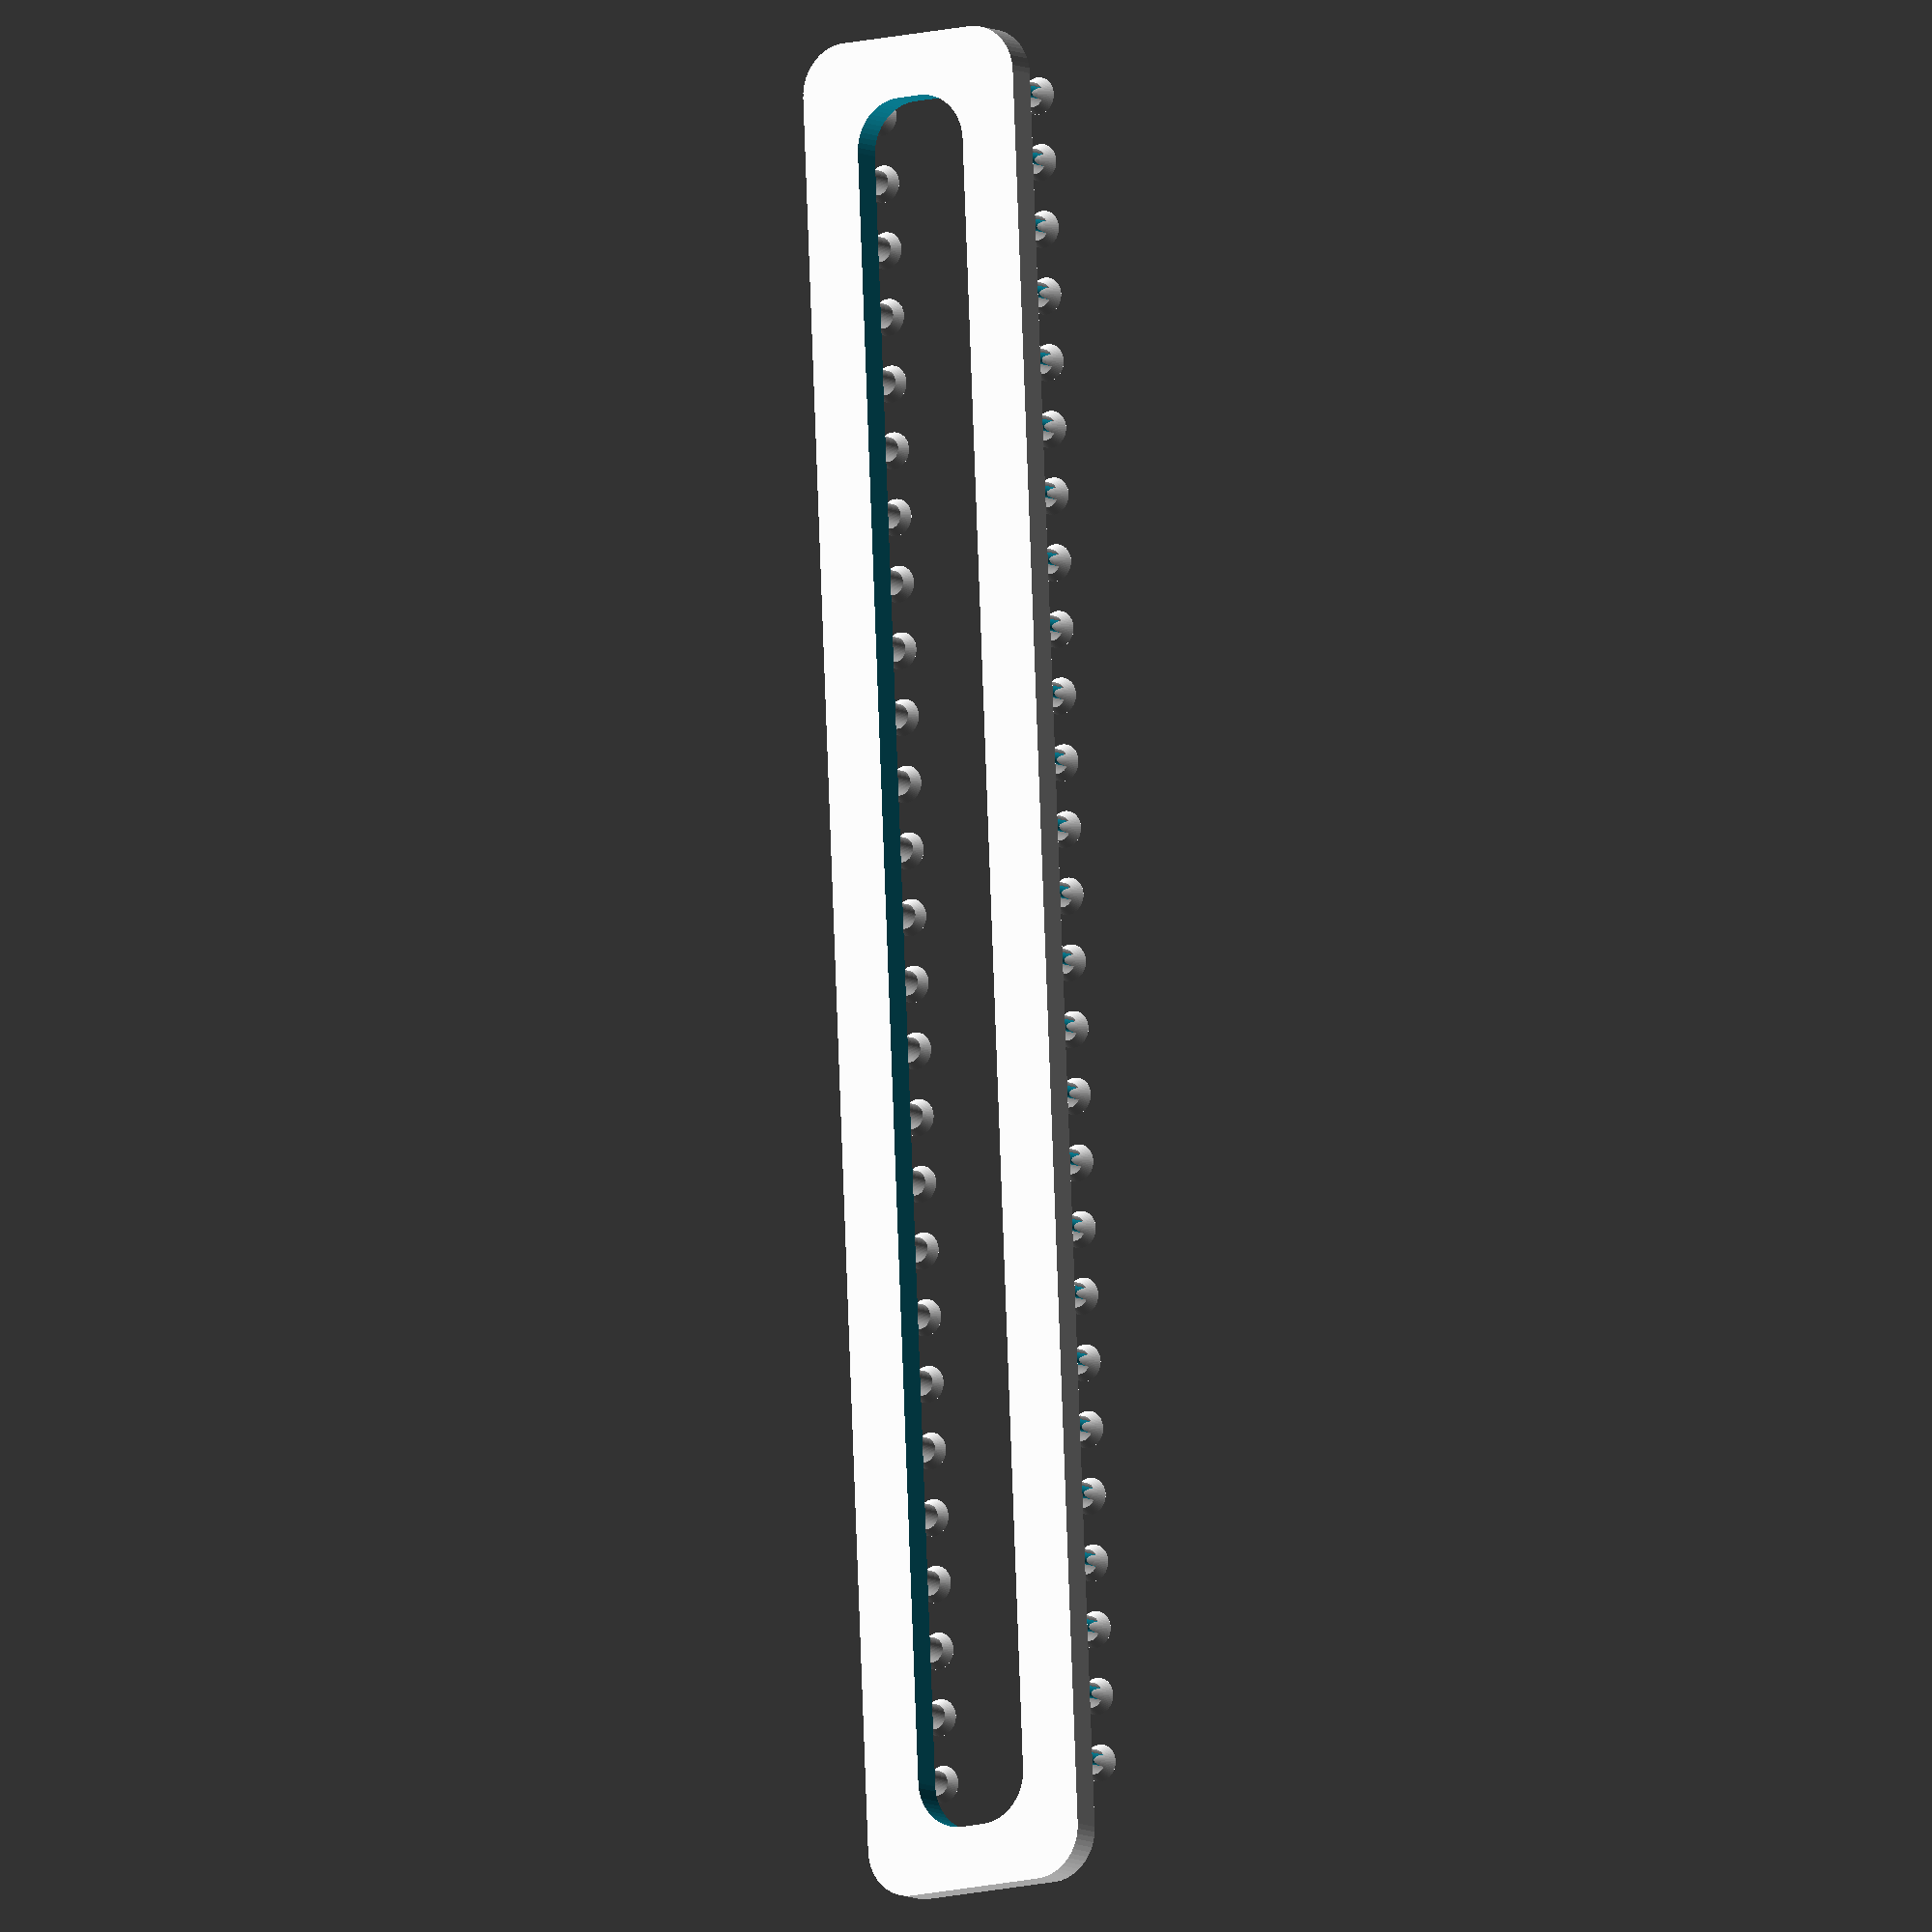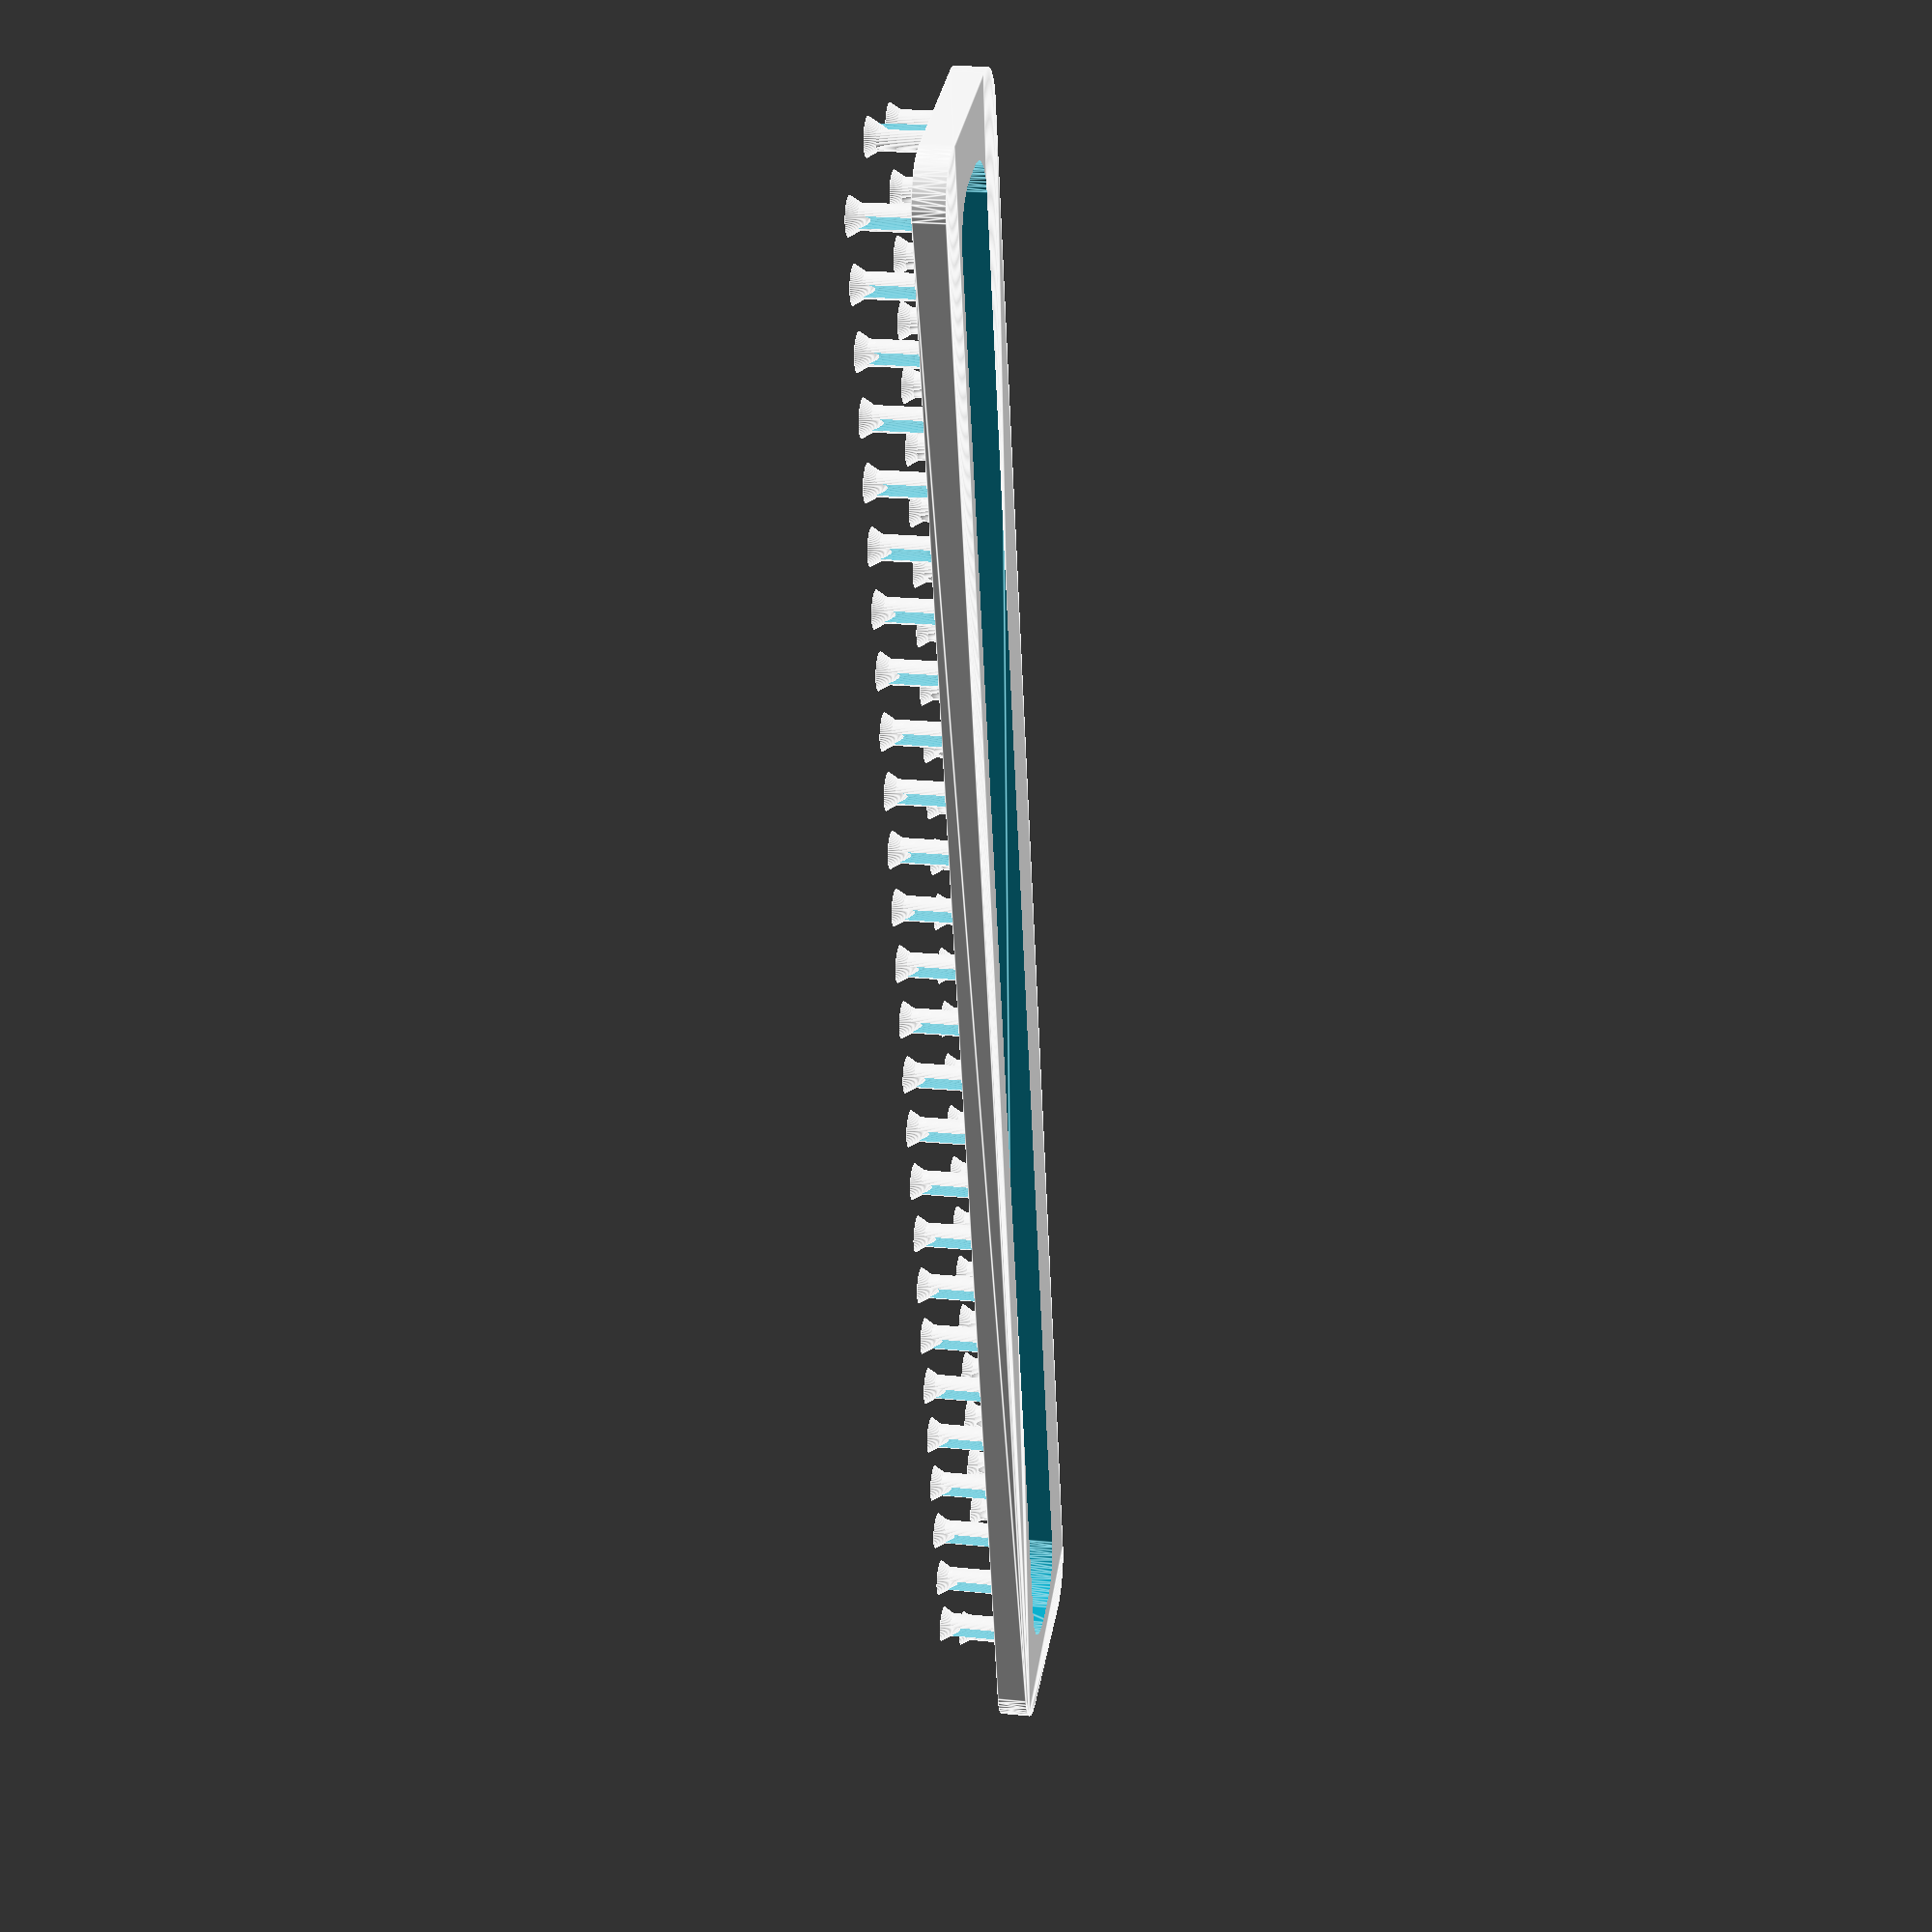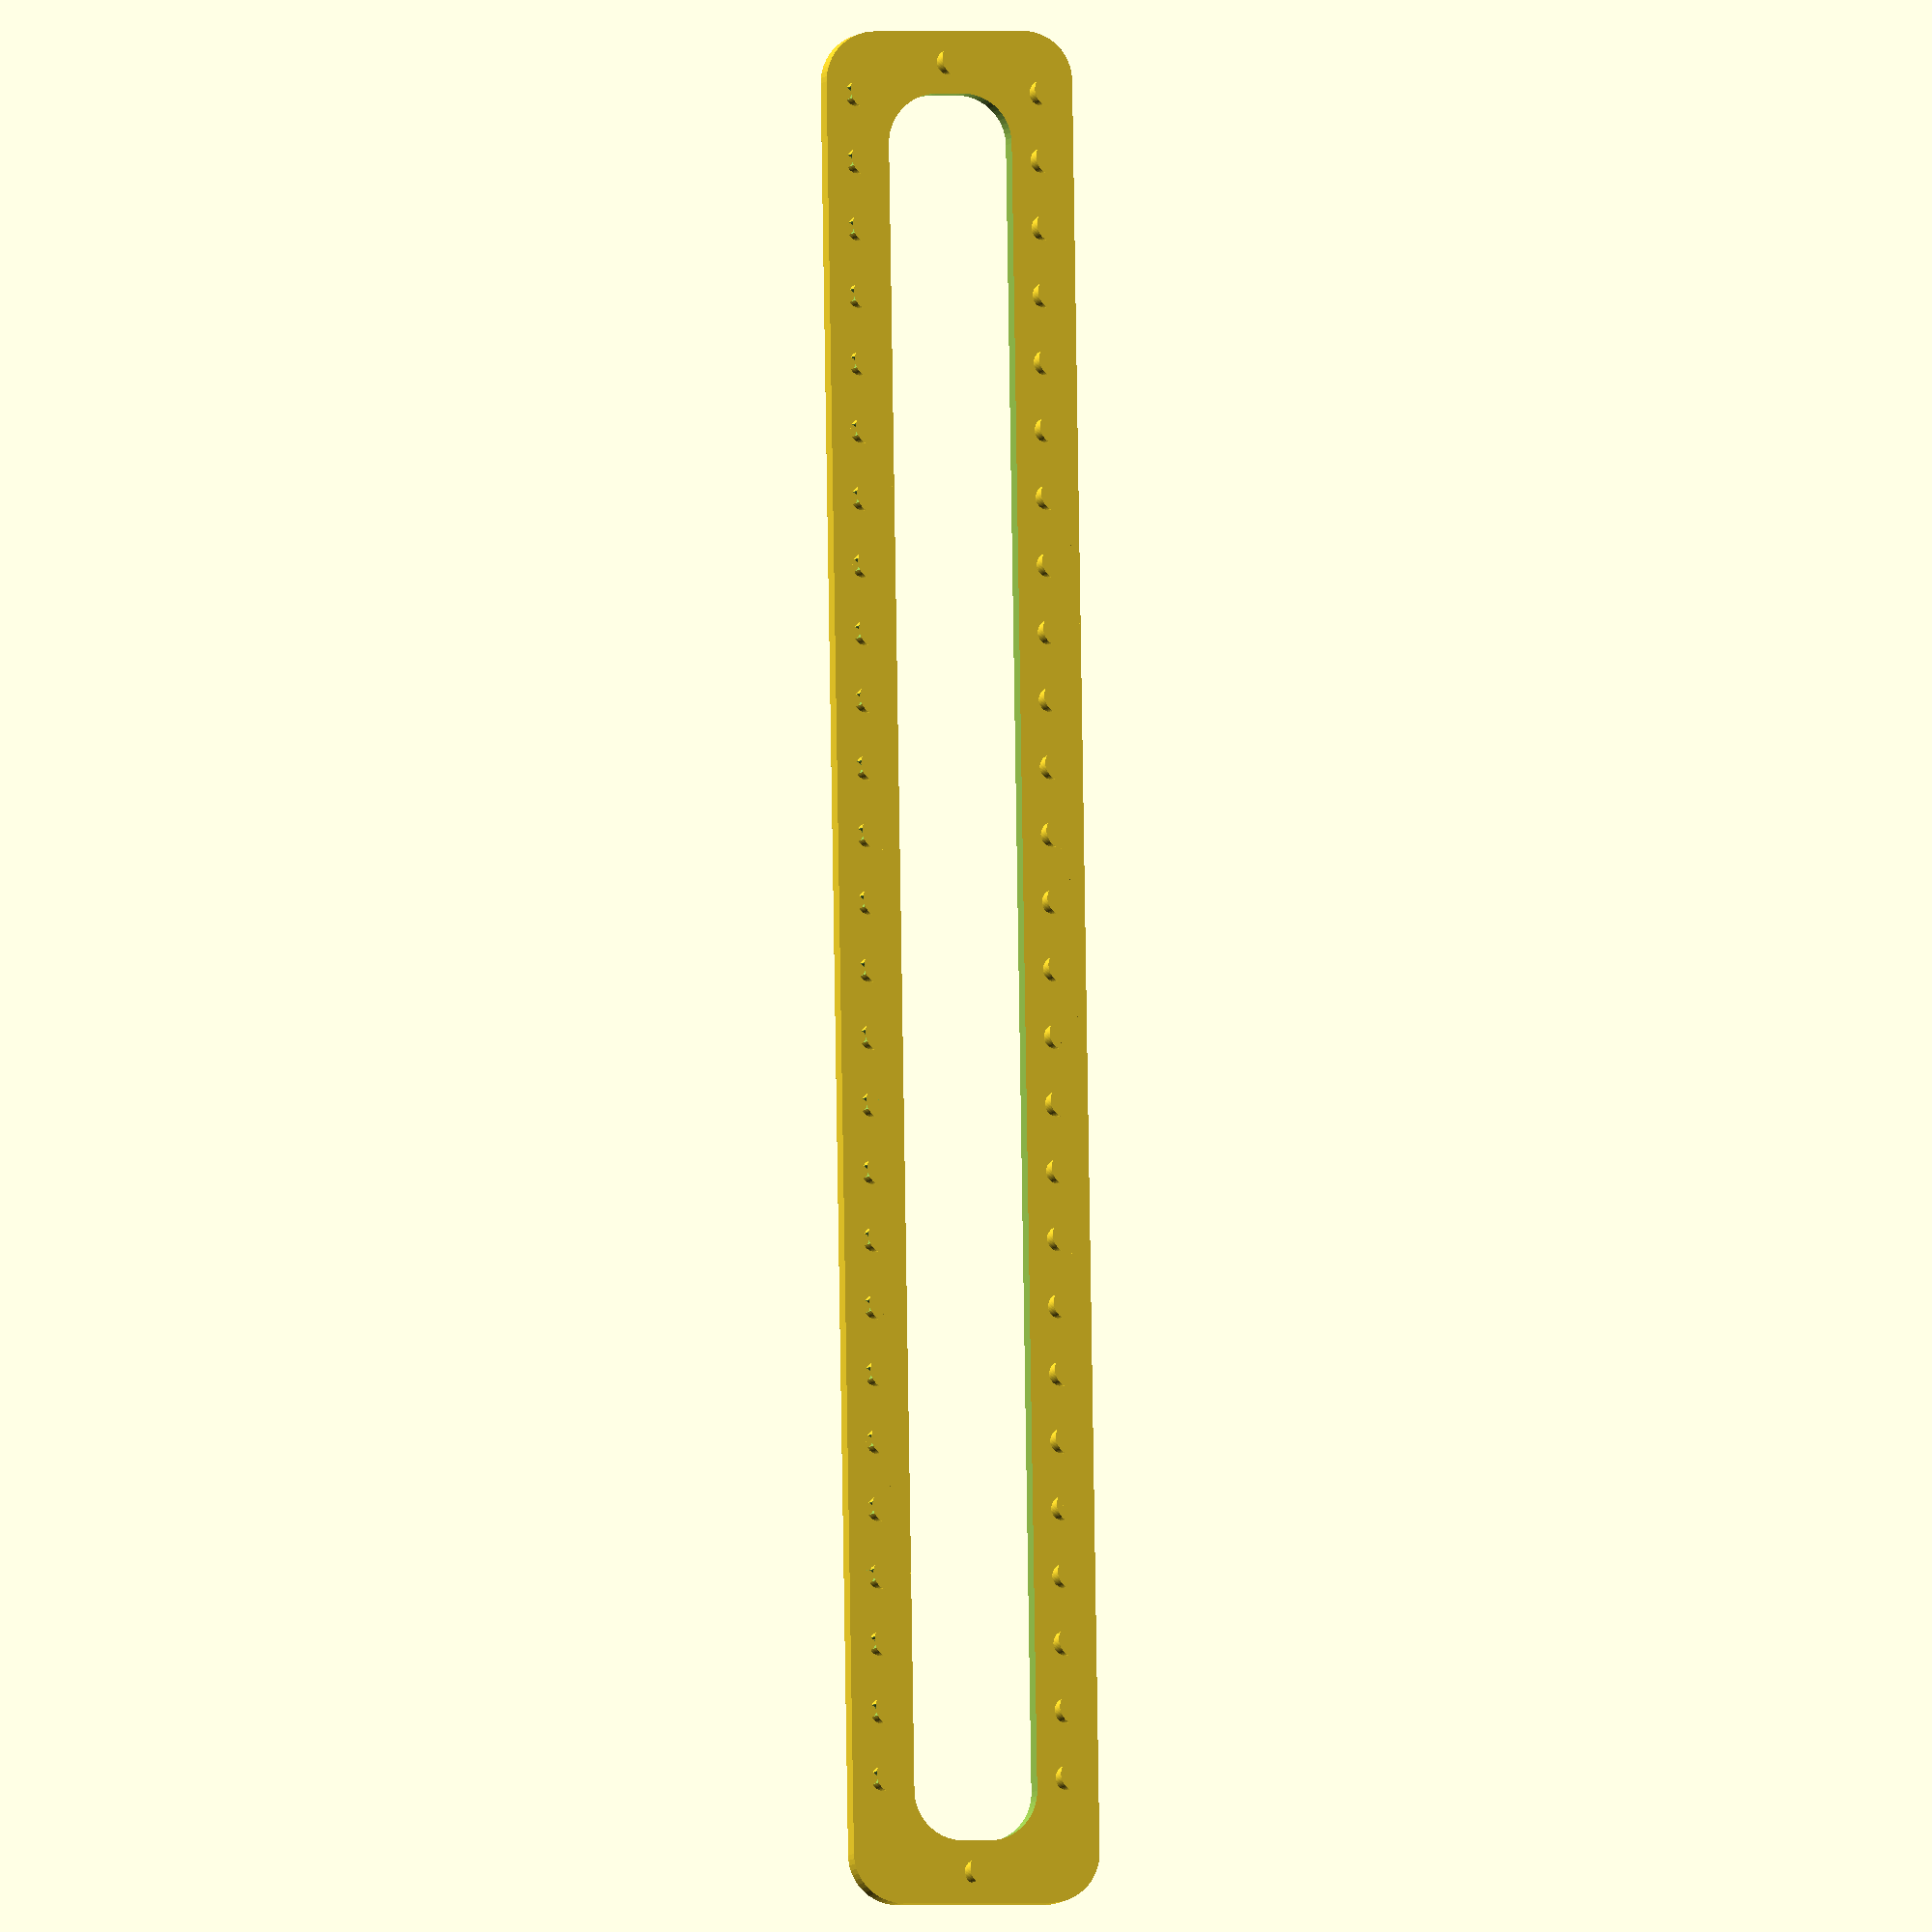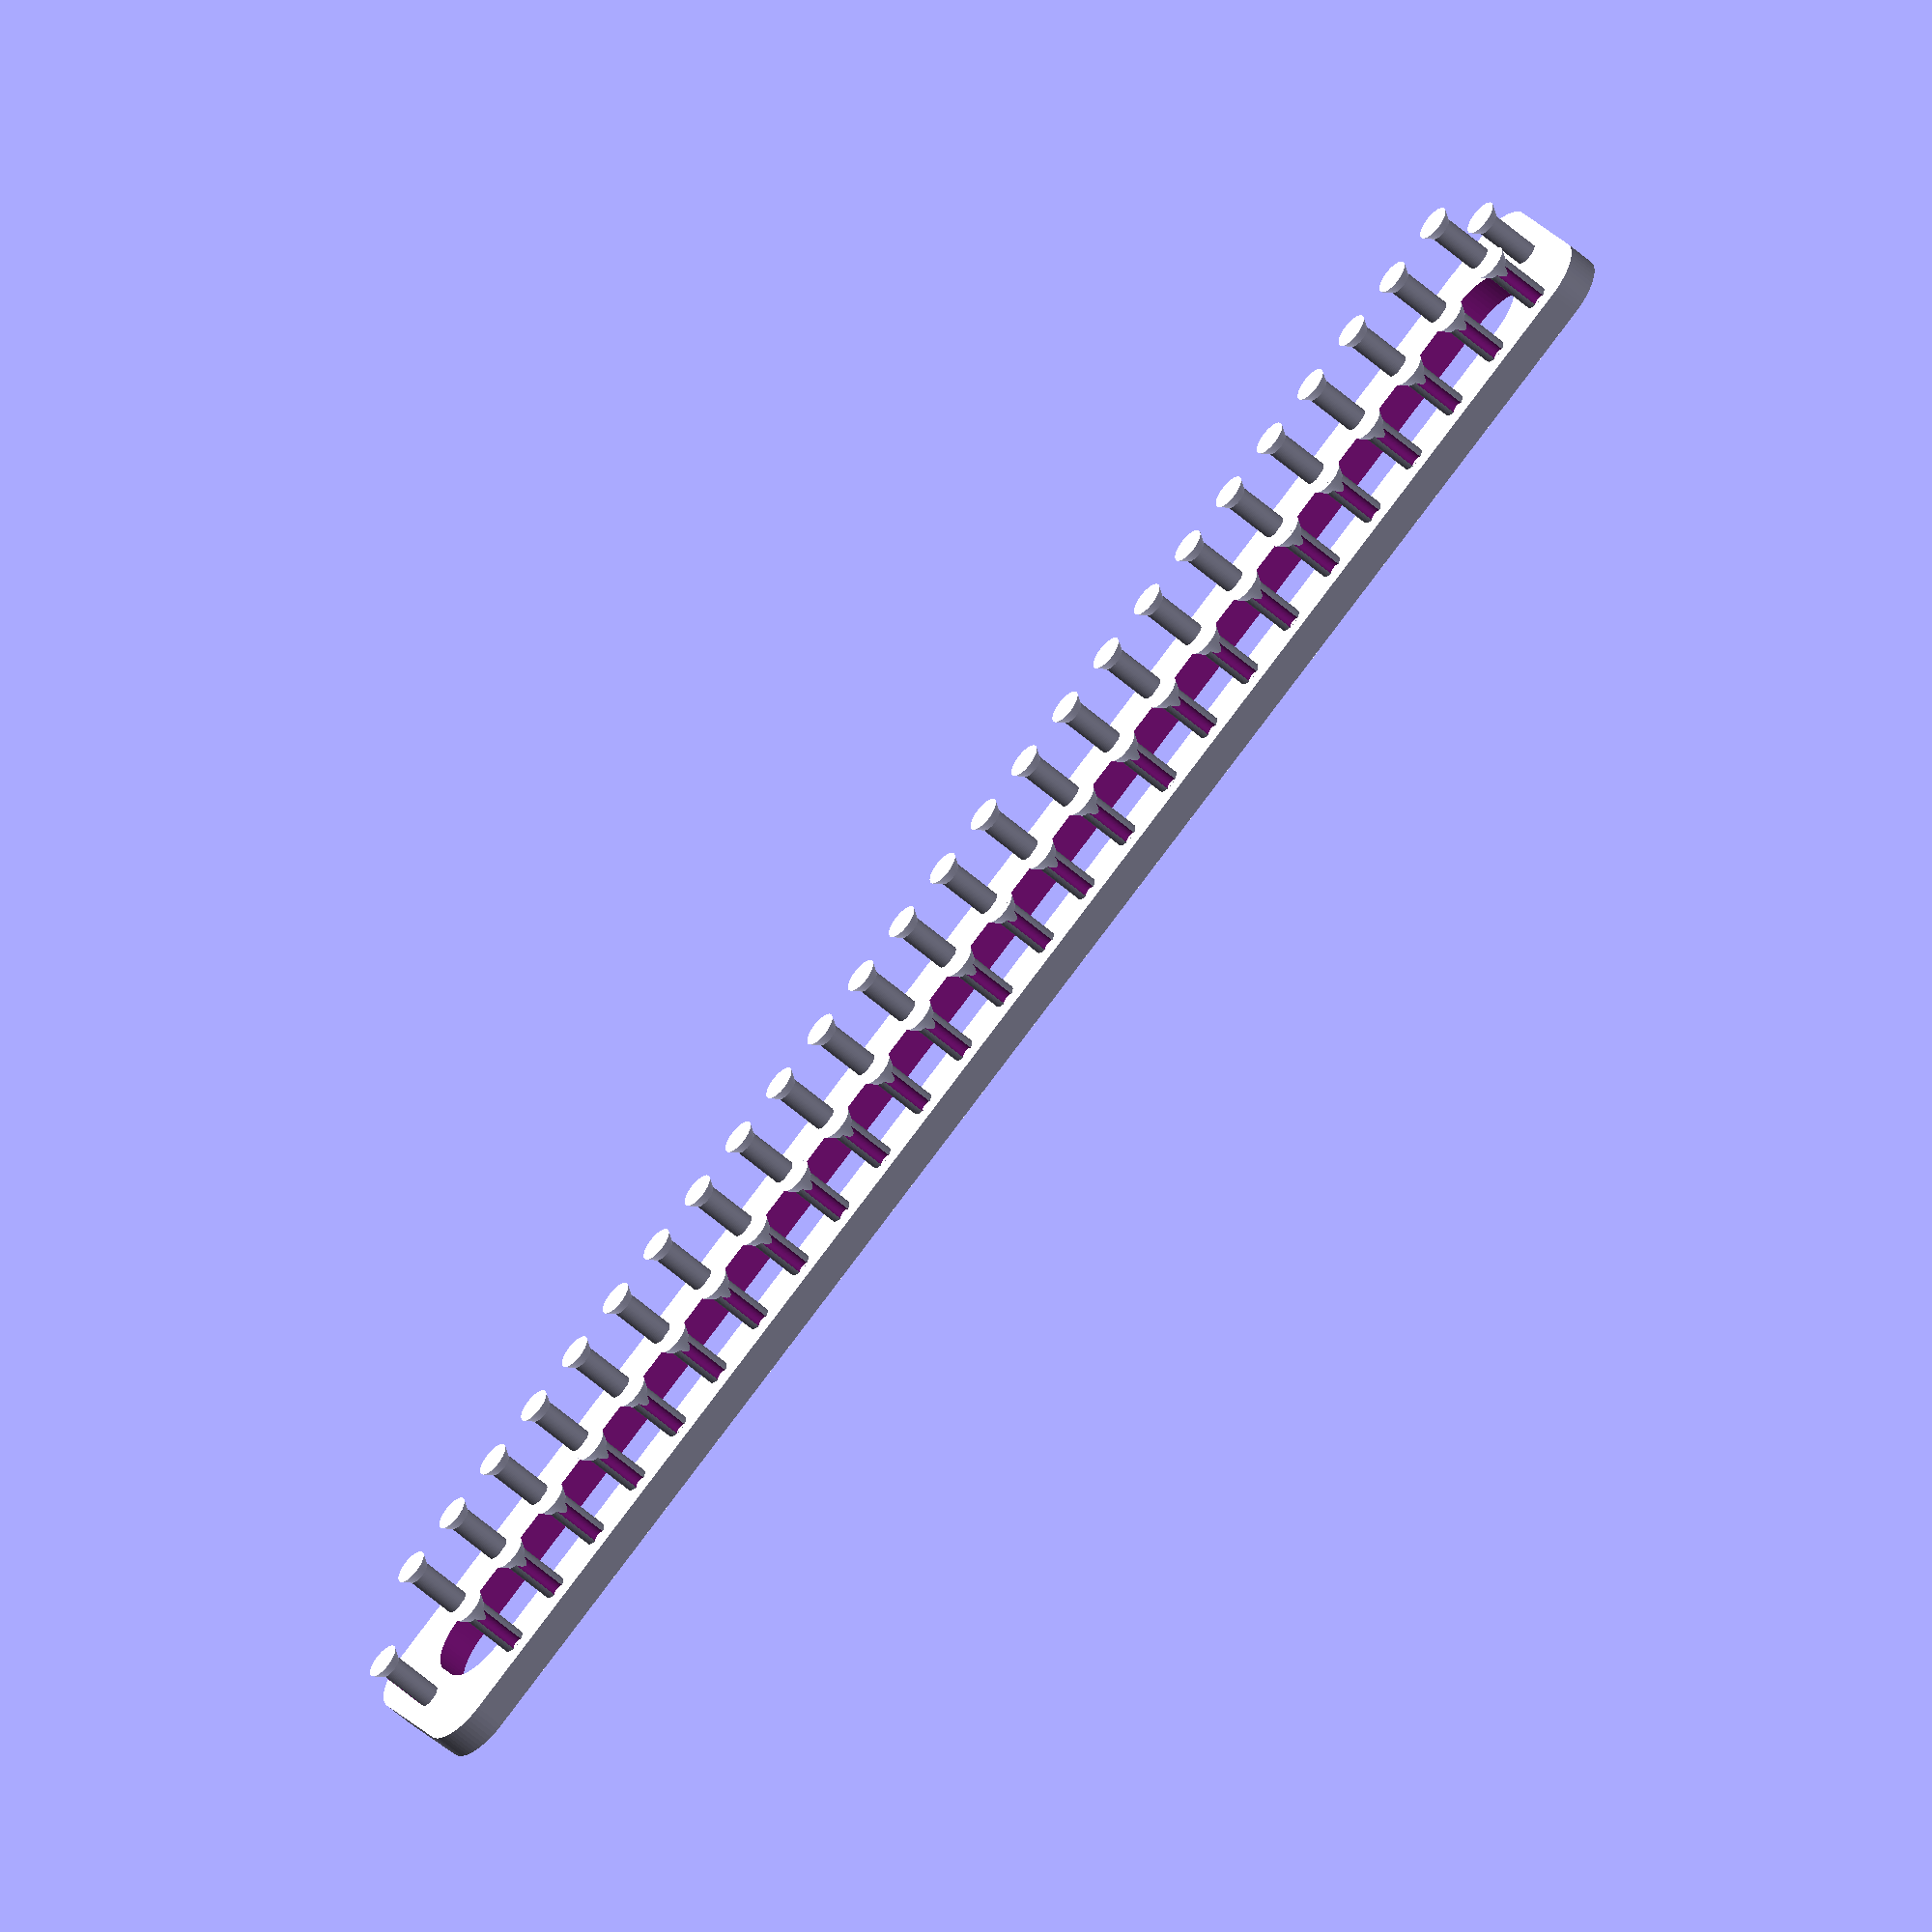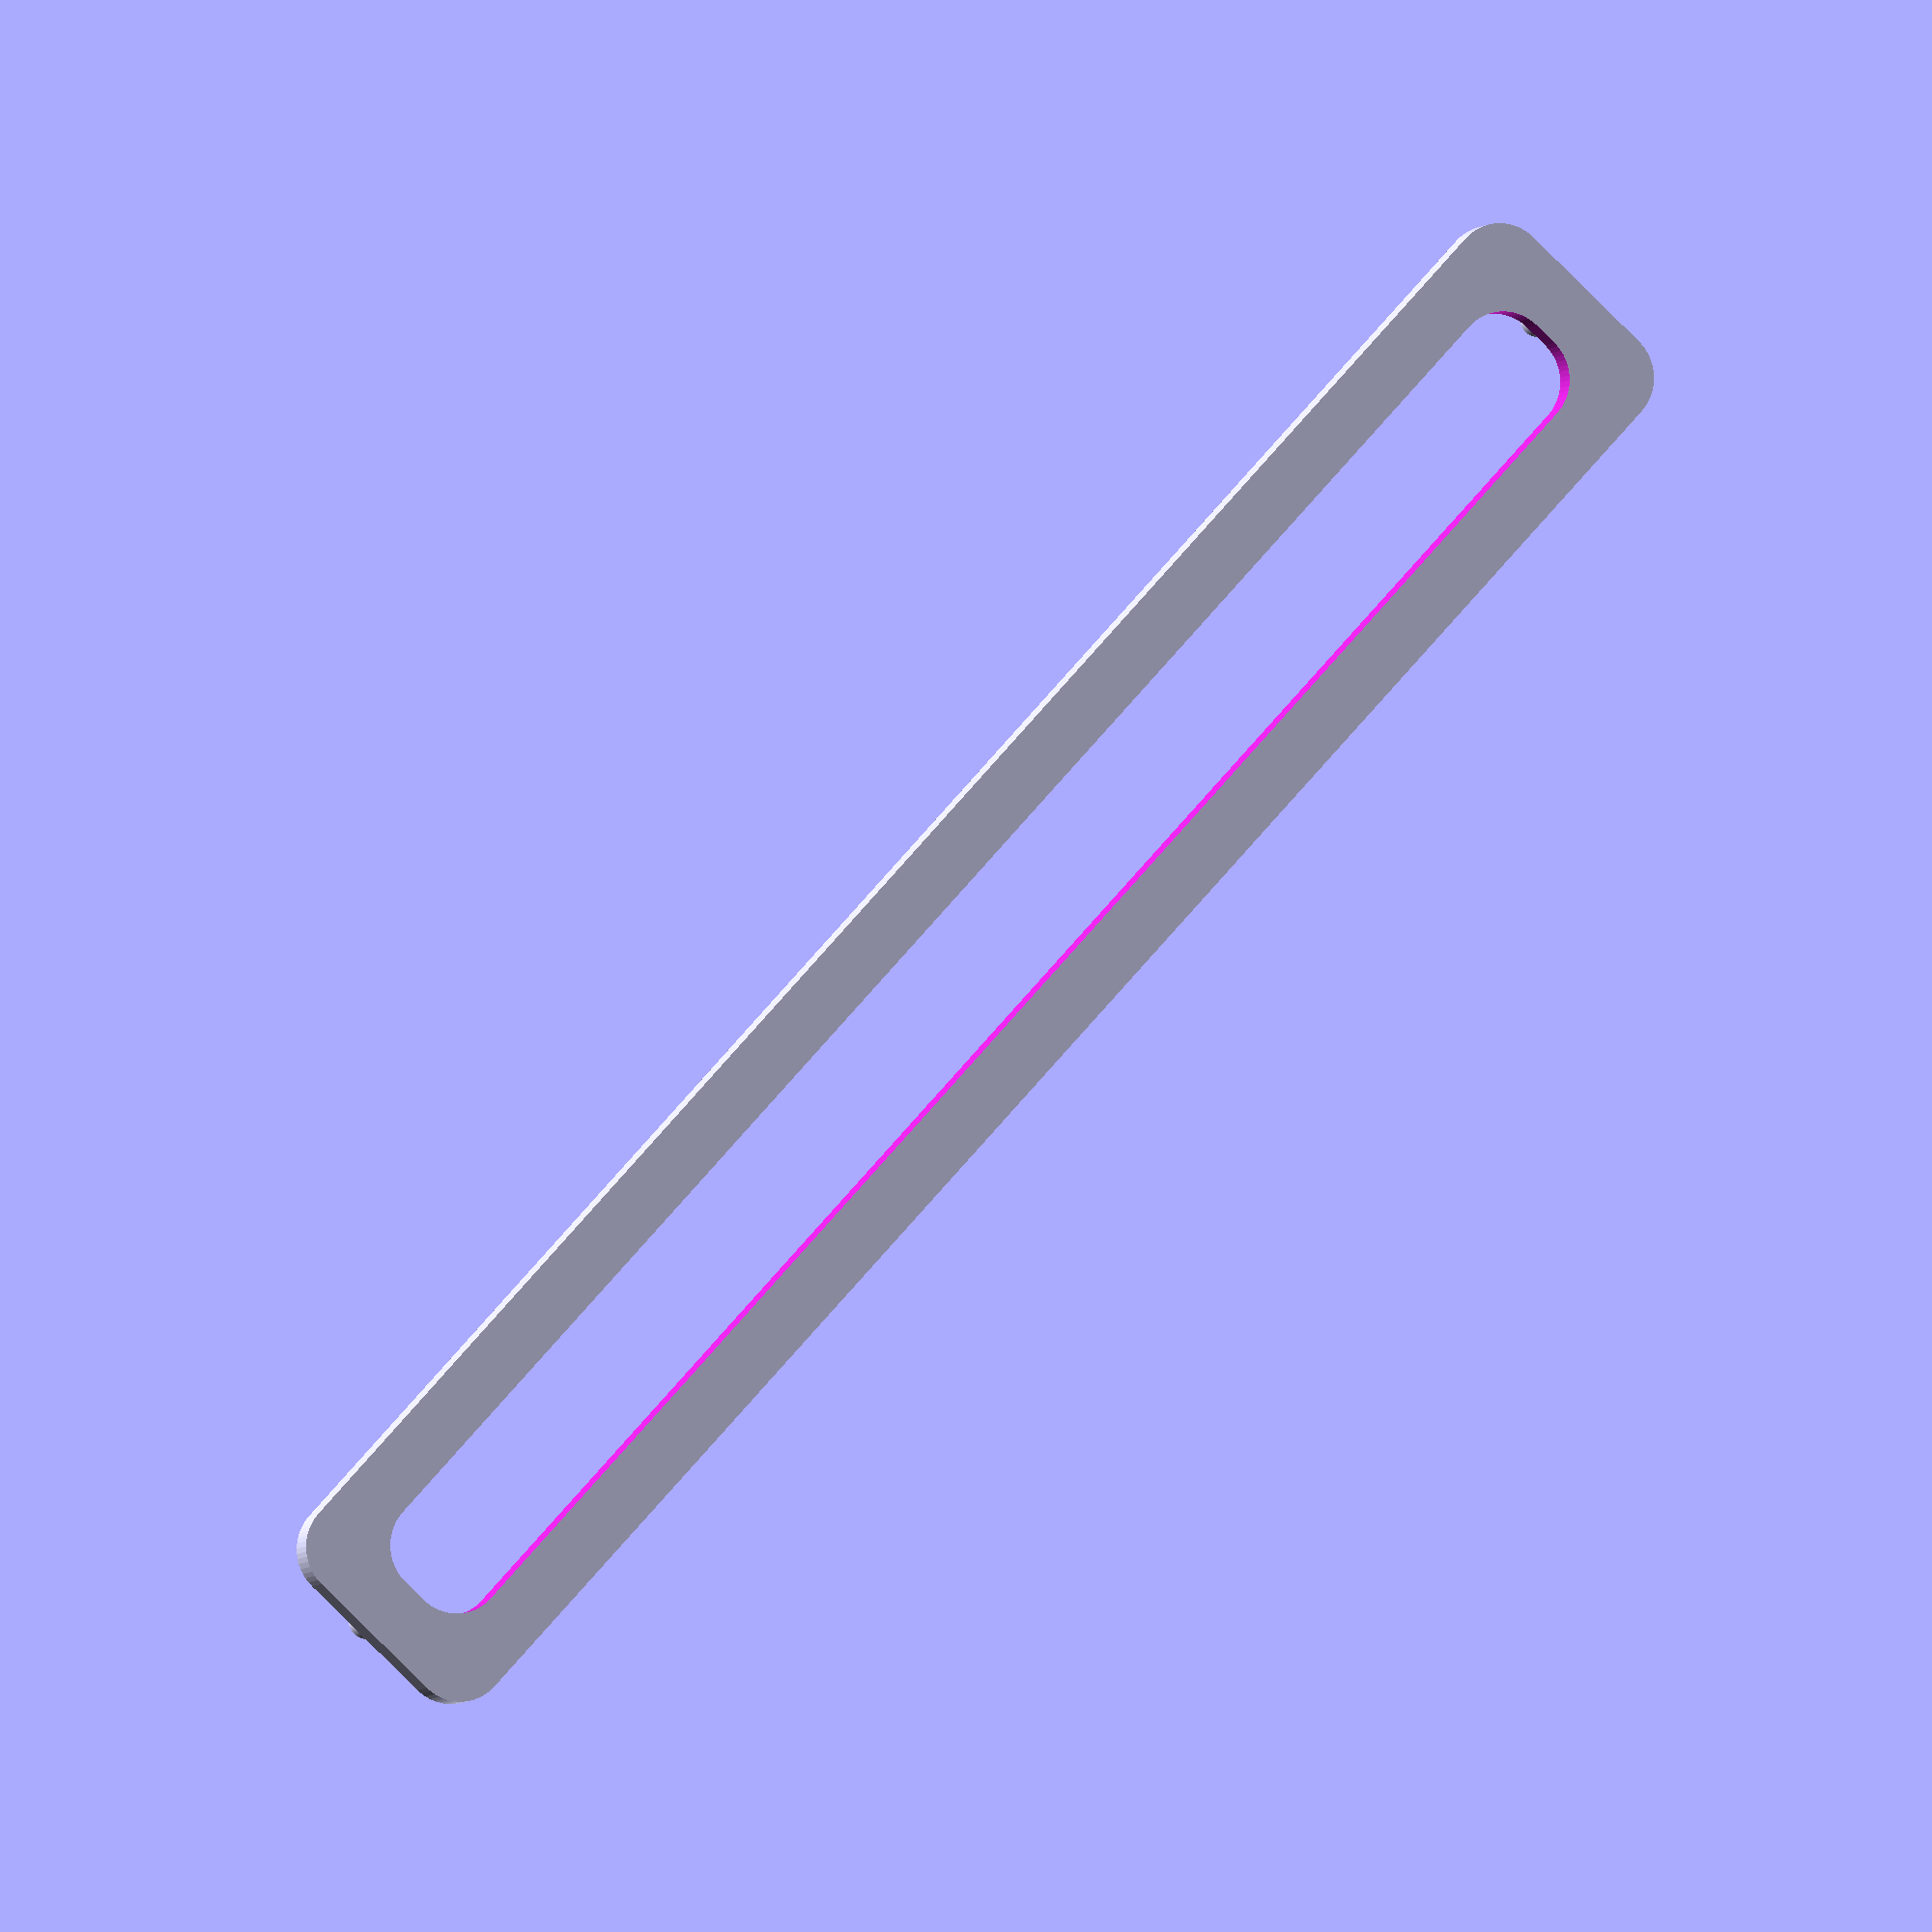
<openscad>
width=20;
length=150;
height=2.5;
corner_radius=4;
thickness=5;
peg_radius=1;
peg_height=5;
num_columns=26;
$fn=60;

module square_knit_loom() {
  module rounded_rect(rr_width, rr_length, rr_height) {
    translate([corner_radius, corner_radius, 0])  
    minkowski()
    {    
      cylinder(r=corner_radius,h=rr_height/2);   
      linear_extrude(rr_height/2)
      square([rr_width-corner_radius*2,rr_length-corner_radius*2]);
    }  
  }

  module peg_body() {
    translate([0,0,height-1])
      cylinder(r=peg_radius,h=peg_height+1);  
  }

  module peg_top() {
    peg_top_height=peg_height*.5;
    translate([0,0,height+peg_height-peg_top_height])
      cylinder(r=peg_radius*1.5,r1=0,h=peg_top_height);
  }

  module peg_groove() {
    translate([peg_radius,0,height-1])
      cylinder(r=peg_radius/2,h=peg_height+1);
  }

  module peg() {  
    difference() {      
      peg_body();         
      peg_groove();  
    }
    peg_top();
  }

  module peg_row() {
    startx=thickness*2;
    endx=length-thickness;
    step=(endx-startx) / (num_columns - 1);
    for (x = [startx:step:endx]) {
      translate([thickness/2,x,0])
        peg();
    }  
  }

  module pegs() {
    // end peg 1
    translate([width/2,thickness/2,0])
      rotate([0,0,270])
        peg();
    // end peg 2
    translate([width/2,length-thickness/2,0])
      rotate([0,0,90])
        peg();
    
    translate([thickness,0,0])
      mirror([1,0,0])
        peg_row();  
    translate([width-thickness,0,0])      
      peg_row();
  }

  module board() {
    difference() {
      inner_width = width - thickness*2;
      inner_length = length - thickness*2;
    
      rounded_rect(width, length, height);  
      translate([thickness, thickness, -1])
        rounded_rect(inner_width, inner_length, height+2);
    }
  }

  translate([-width/2,-length/2,0]) {
    board();
    pegs();
  }
}

square_knit_loom();

</openscad>
<views>
elev=187.5 azim=182.5 roll=327.0 proj=o view=solid
elev=339.0 azim=14.7 roll=100.5 proj=p view=edges
elev=183.8 azim=179.1 roll=190.8 proj=o view=wireframe
elev=57.1 azim=63.4 roll=47.4 proj=o view=wireframe
elev=4.5 azim=137.4 roll=162.6 proj=o view=solid
</views>
